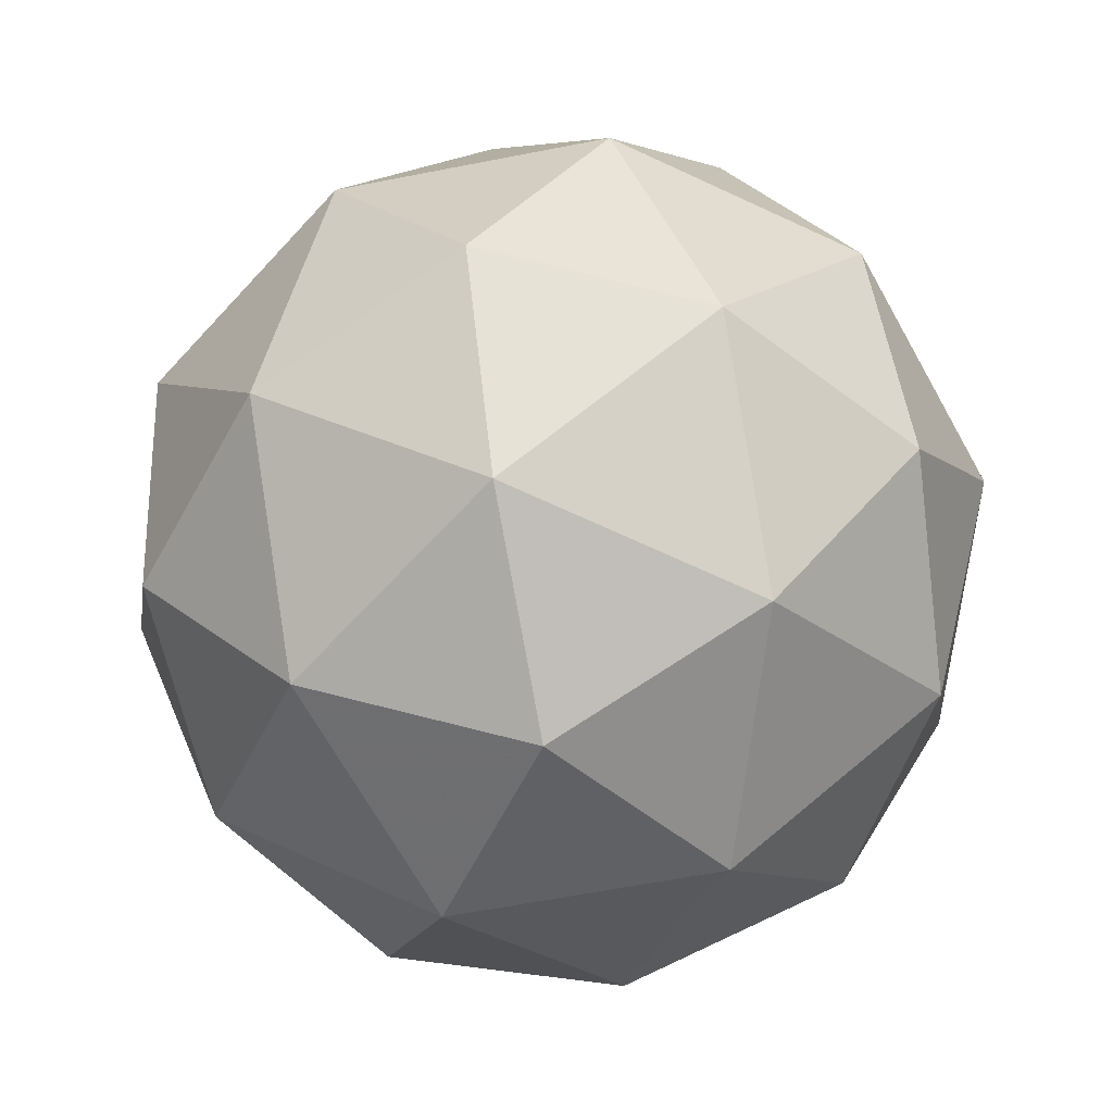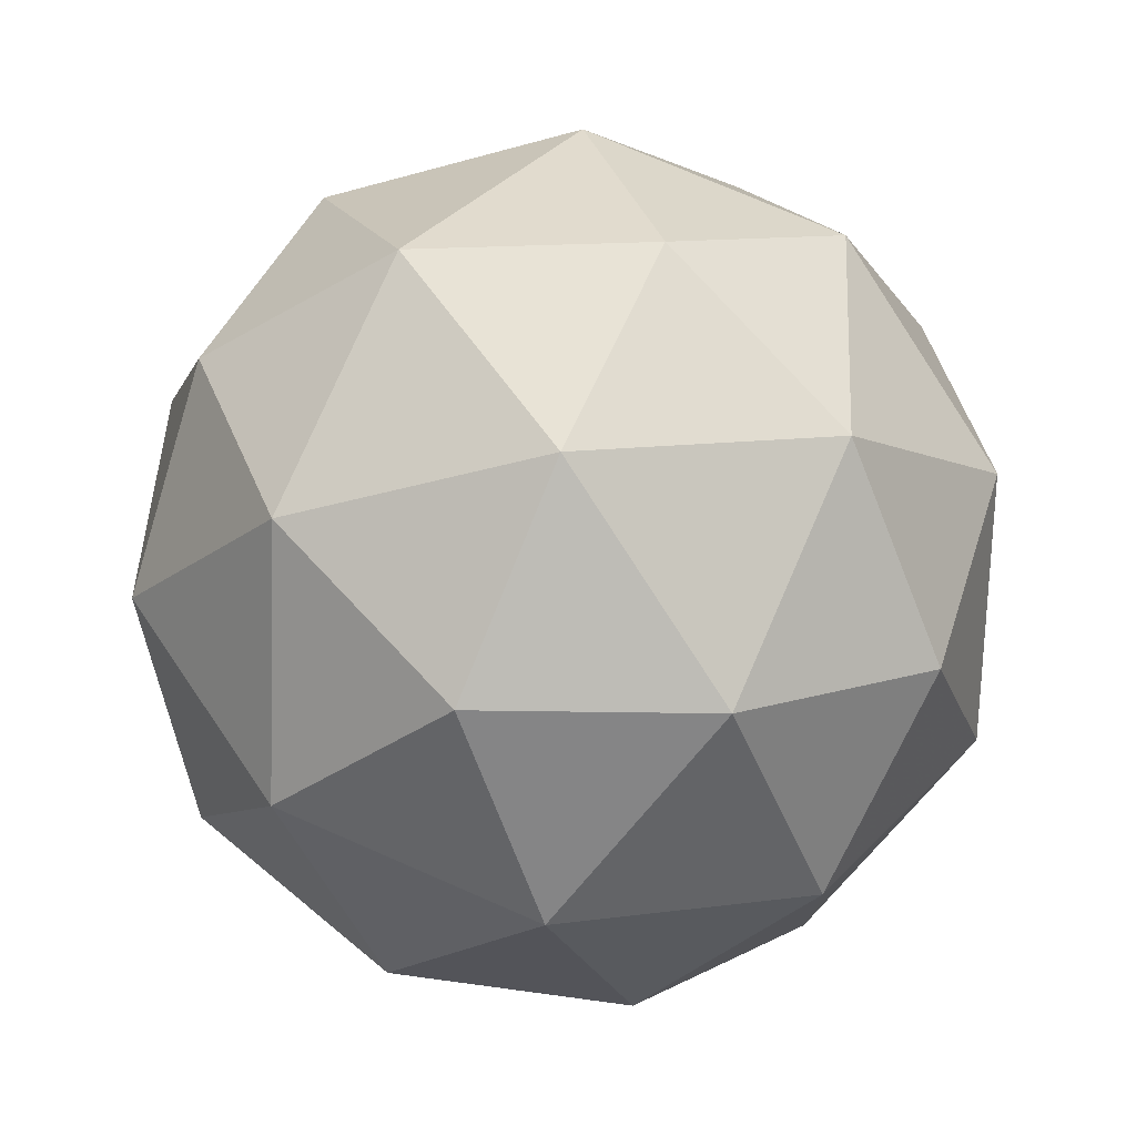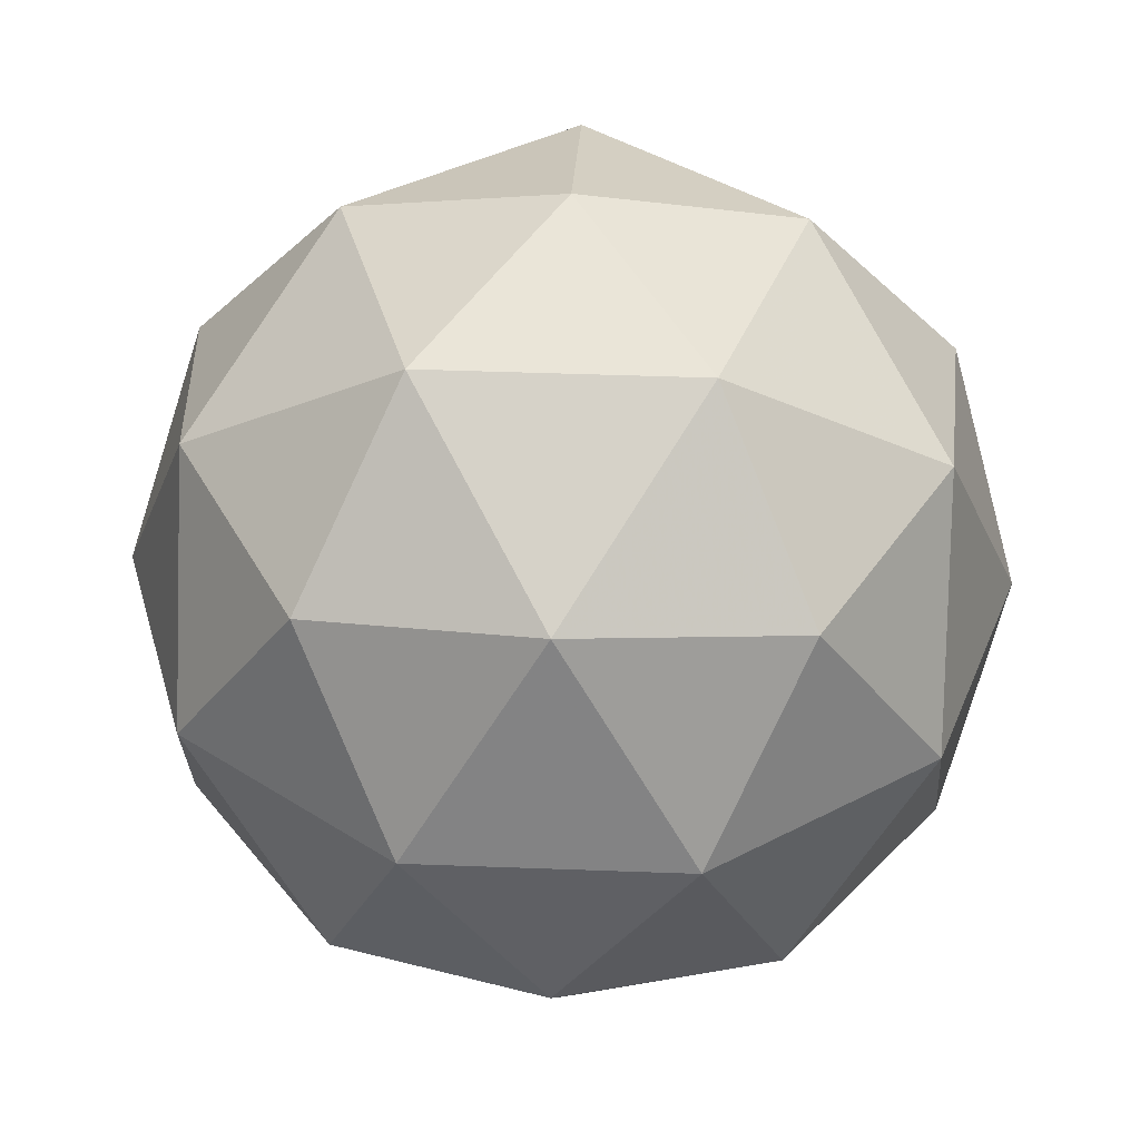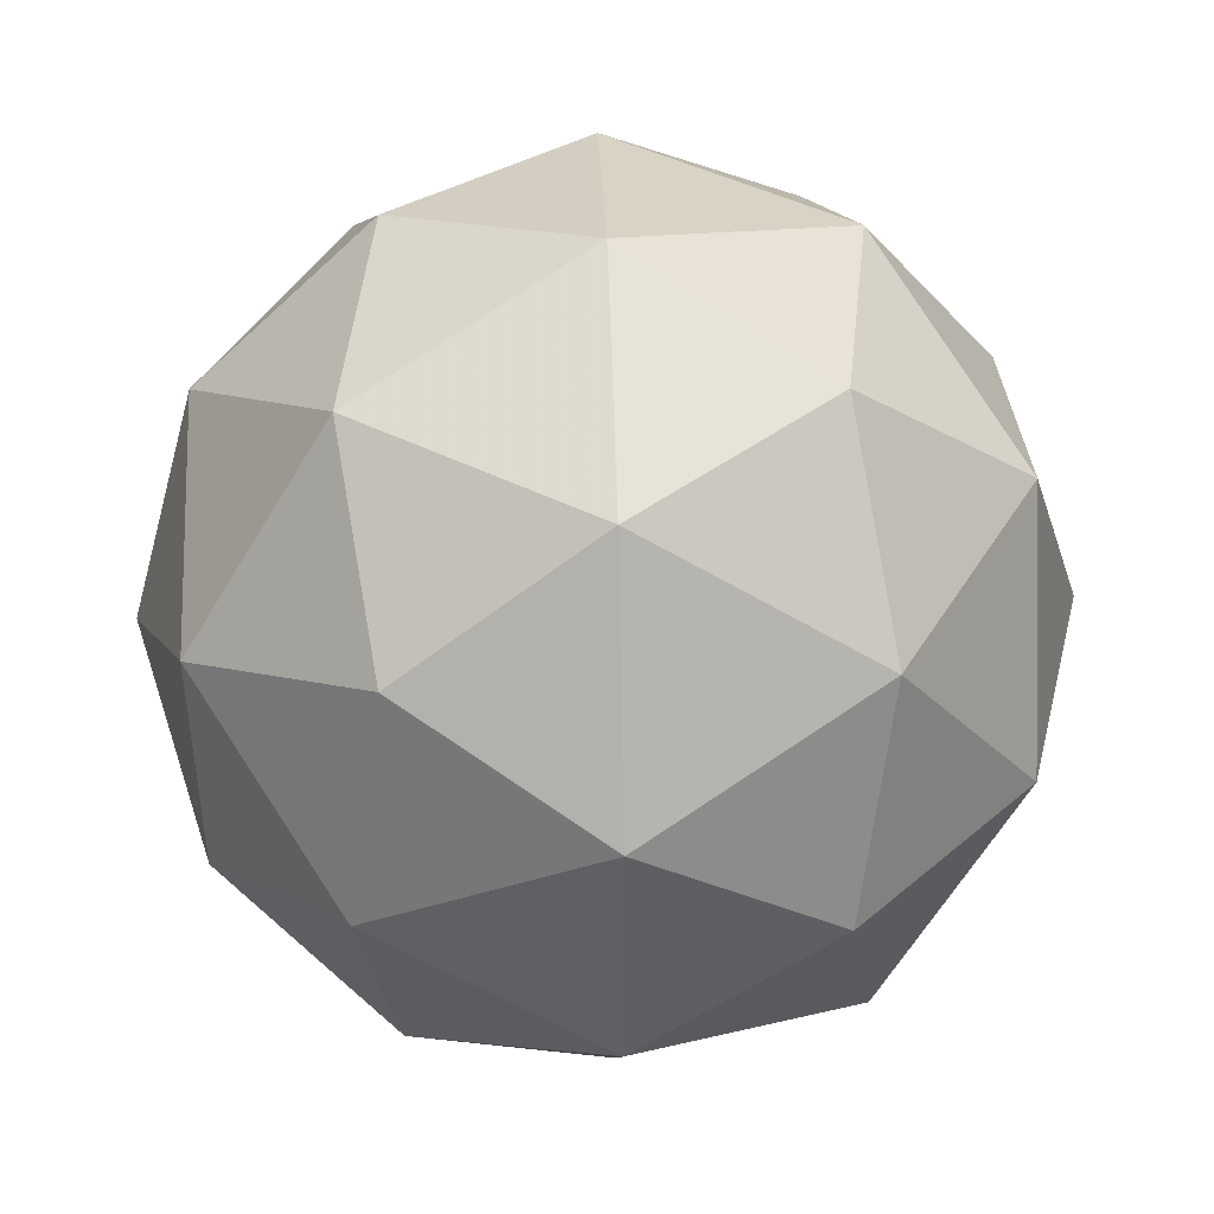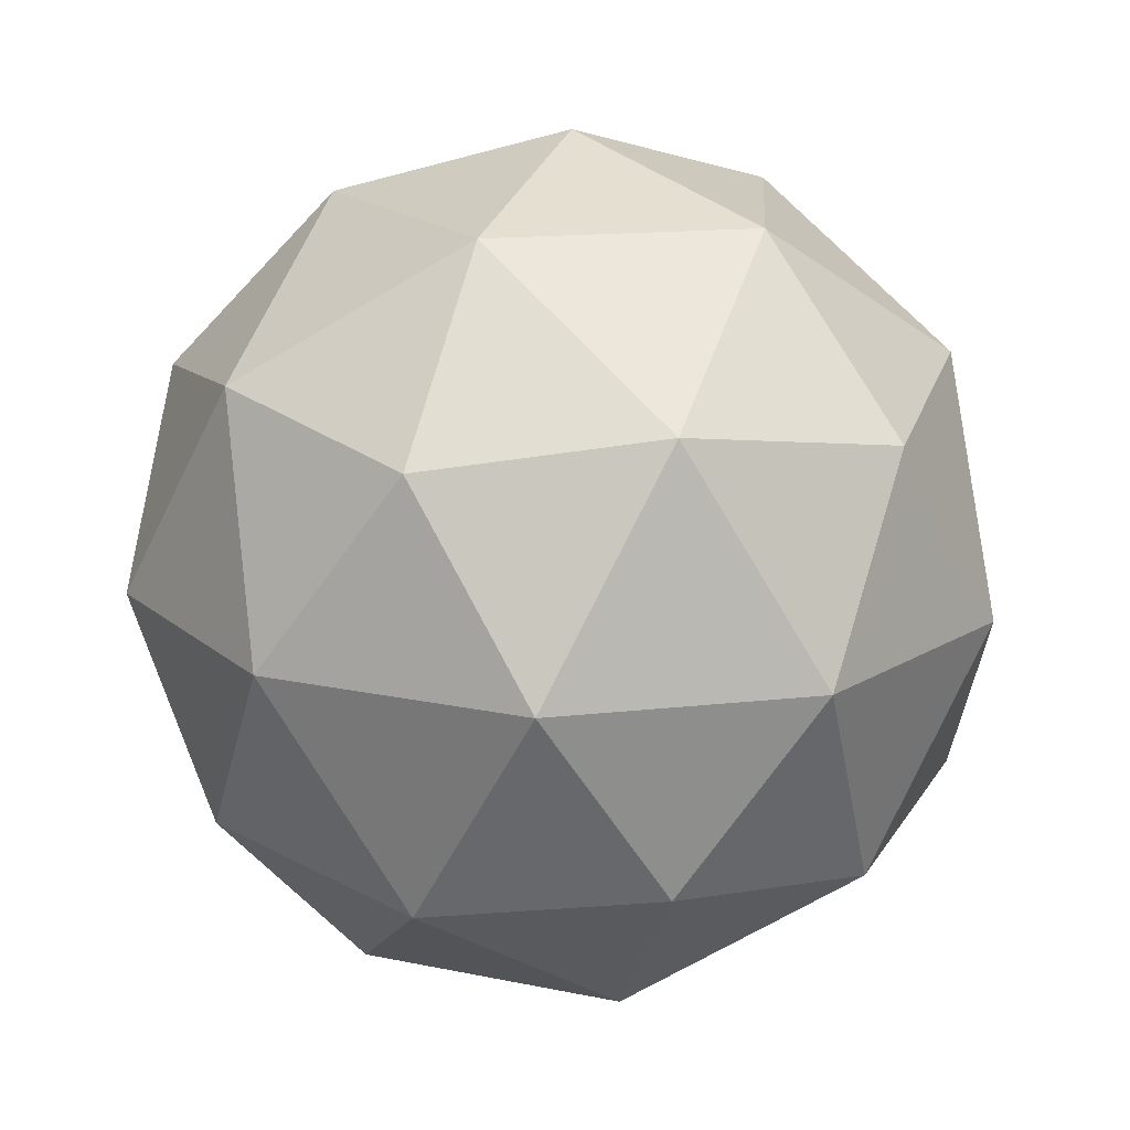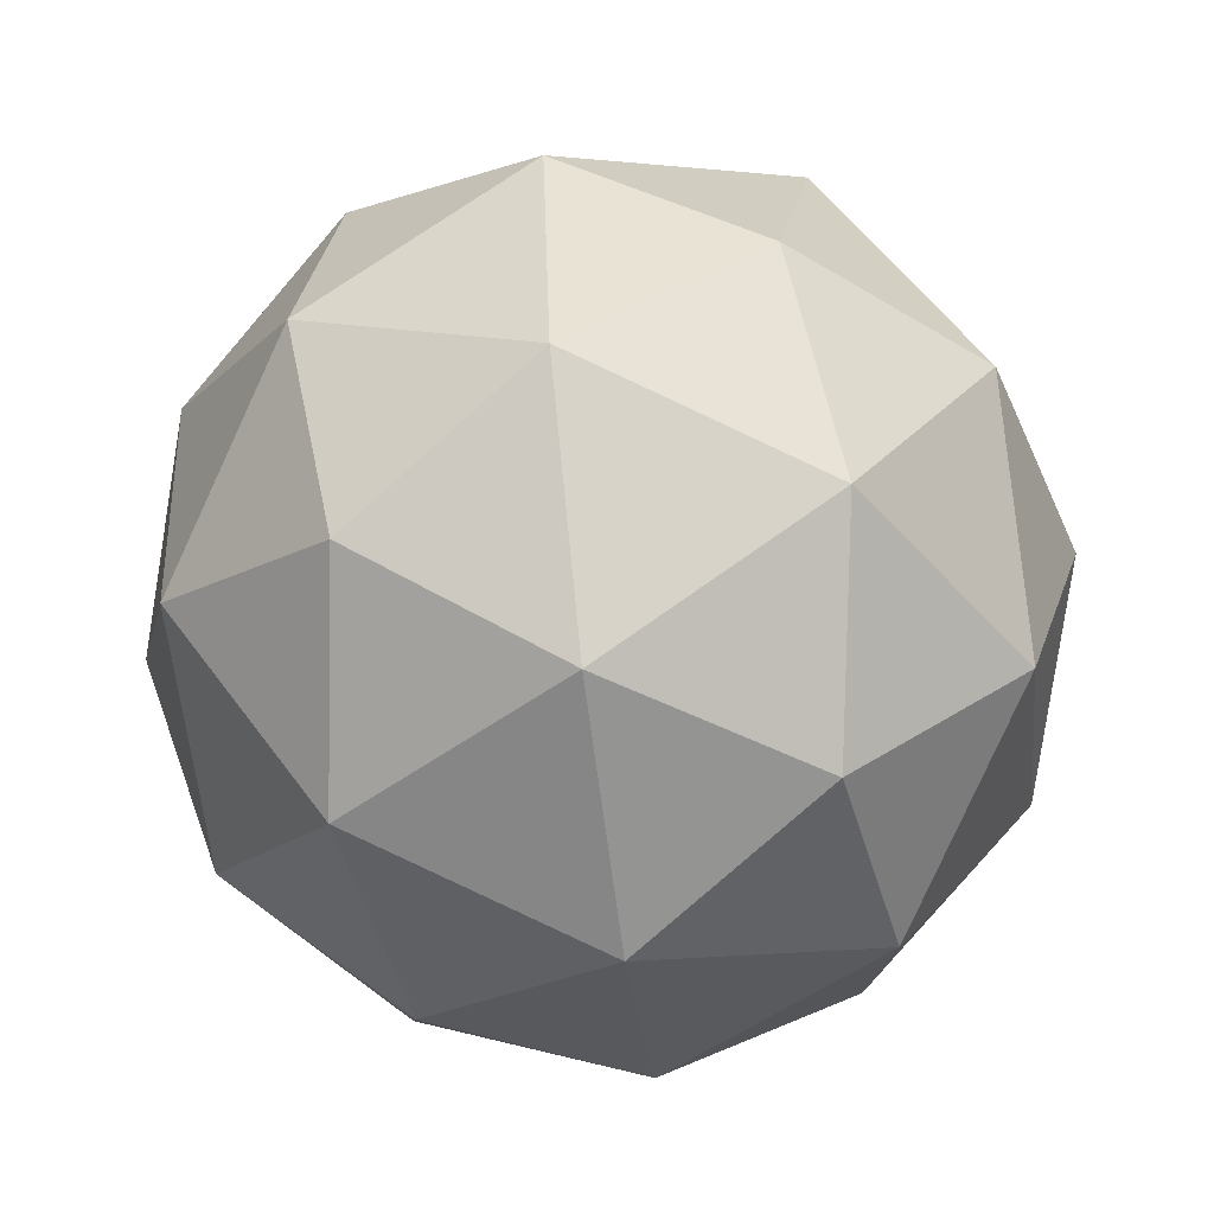
<metadata>
{"format":"obj","ext":"obj","renderer":"f3d","projection":"perspective","resolution":1024,"background":"white","views":[{"elev":-66.5,"azim":-115.3,"up":"+Z"},{"elev":16.3,"azim":-50.2,"up":"+Y"},{"elev":6.4,"azim":-29.2,"up":"+Y"},{"elev":-27.2,"azim":89.8,"up":"+Y"},{"elev":19.3,"azim":-141.3,"up":"+Z"},{"elev":-48.2,"azim":97.5,"up":"+Y"}]}
</metadata>
<code>
v 0.5957 0.4219 -0.2771
v 0.5386 0.4631 -0.2311
v 0.6189 0.4882 -0.2308
v 0.6675 0.4196 -0.2334
v 0.6173 0.3522 -0.2353
v 0.5376 0.379 -0.2338
v 0.5752 0.4863 -0.159
v 0.6549 0.4595 -0.1604
v 0.6539 0.3754 -0.1632
v 0.5736 0.3503 -0.1634
v 0.525 0.4189 -0.1608
v 0.5968 0.4166 -0.1172
v 0.6092 0.4613 -0.2639
v 0.562 0.4466 -0.2641
v 0.5756 0.4855 -0.2369
v 0.5279 0.4214 -0.2386
v 0.5615 0.3971 -0.2657
v 0.6378 0.421 -0.2654
v 0.6514 0.46 -0.2383
v 0.6083 0.3814 -0.2665
v 0.6506 0.38 -0.2409
v 0.5742 0.3562 -0.2411
v 0.5205 0.4448 -0.1957
v 0.5199 0.3954 -0.1973
v 0.5972 0.4992 -0.1945
v 0.55 0.4844 -0.1946
v 0.6726 0.4431 -0.1969
v 0.644 0.4834 -0.1954
v 0.6425 0.354 -0.1996
v 0.6721 0.3937 -0.1985
v 0.5485 0.3551 -0.1989
v 0.5954 0.3393 -0.1997
v 0.542 0.4585 -0.1533
v 0.6183 0.4823 -0.1531
v 0.6646 0.4171 -0.1556
v 0.6169 0.353 -0.1573
v 0.5411 0.3785 -0.156
v 0.5842 0.4571 -0.1277
v 0.5547 0.4175 -0.1288
v 0.631 0.4414 -0.1285
v 0.6305 0.3919 -0.1302
v 0.5833 0.3772 -0.1303
f 1 14 13
f 2 14 16
f 1 13 18
f 1 18 20
f 1 20 17
f 2 16 23
f 3 15 25
f 4 19 27
f 5 21 29
f 6 22 31
f 2 23 26
f 3 25 28
f 4 27 30
f 5 29 32
f 6 31 24
f 7 33 38
f 8 34 40
f 9 35 41
f 10 36 42
f 11 37 39
f 39 42 12
f 39 37 42
f 37 10 42
f 42 41 12
f 42 36 41
f 36 9 41
f 41 40 12
f 41 35 40
f 35 8 40
f 40 38 12
f 40 34 38
f 34 7 38
f 38 39 12
f 38 33 39
f 33 11 39
f 24 37 11
f 24 31 37
f 31 10 37
f 32 36 10
f 32 29 36
f 29 9 36
f 30 35 9
f 30 27 35
f 27 8 35
f 28 34 8
f 28 25 34
f 25 7 34
f 26 33 7
f 26 23 33
f 23 11 33
f 31 32 10
f 31 22 32
f 22 5 32
f 29 30 9
f 29 21 30
f 21 4 30
f 27 28 8
f 27 19 28
f 19 3 28
f 25 26 7
f 25 15 26
f 15 2 26
f 23 24 11
f 23 16 24
f 16 6 24
f 17 22 6
f 17 20 22
f 20 5 22
f 20 21 5
f 20 18 21
f 18 4 21
f 18 19 4
f 18 13 19
f 13 3 19
f 16 17 6
f 16 14 17
f 14 1 17
f 13 15 3
f 13 14 15
f 14 2 15

</code>
